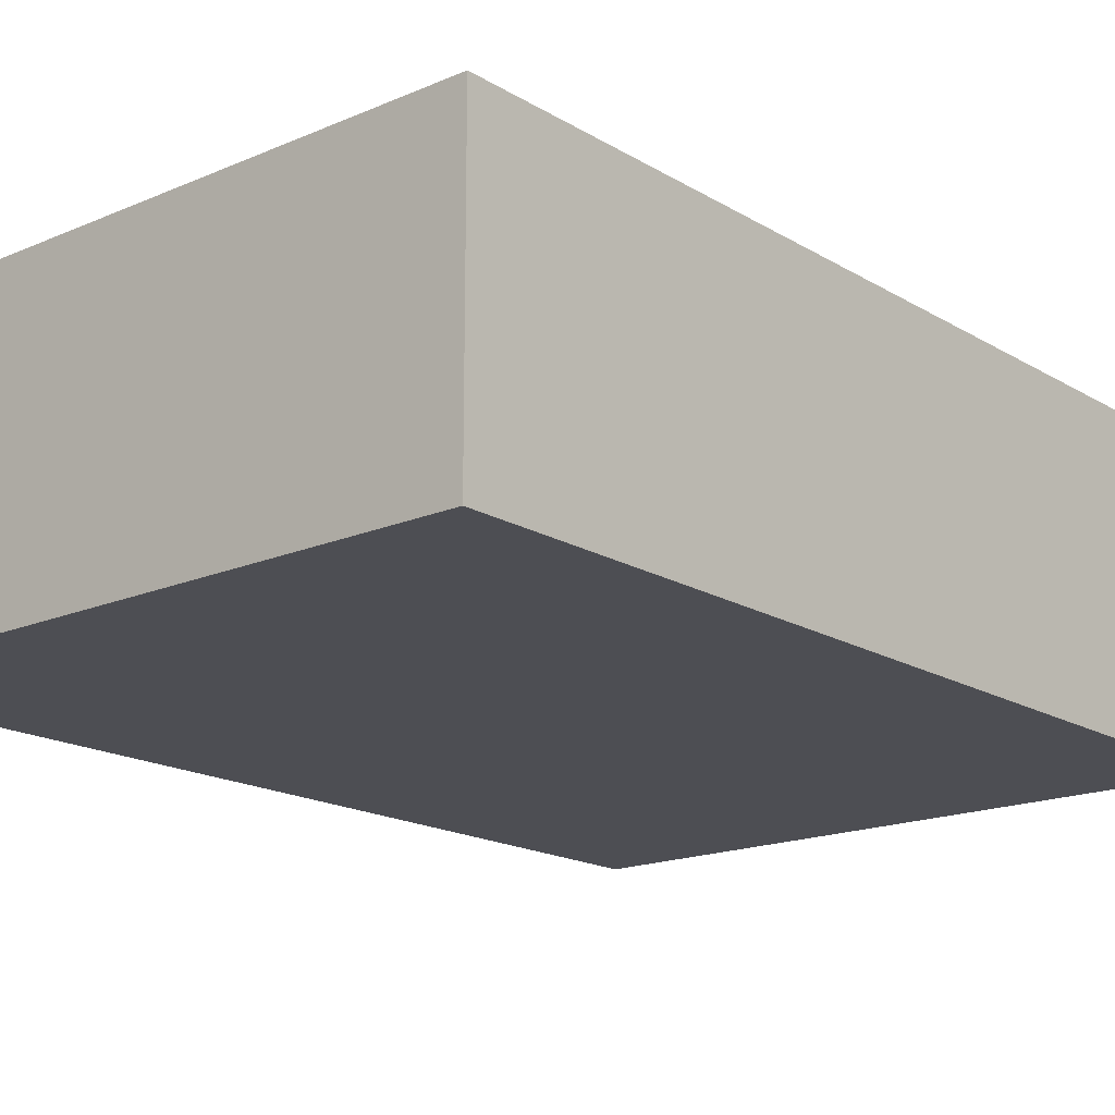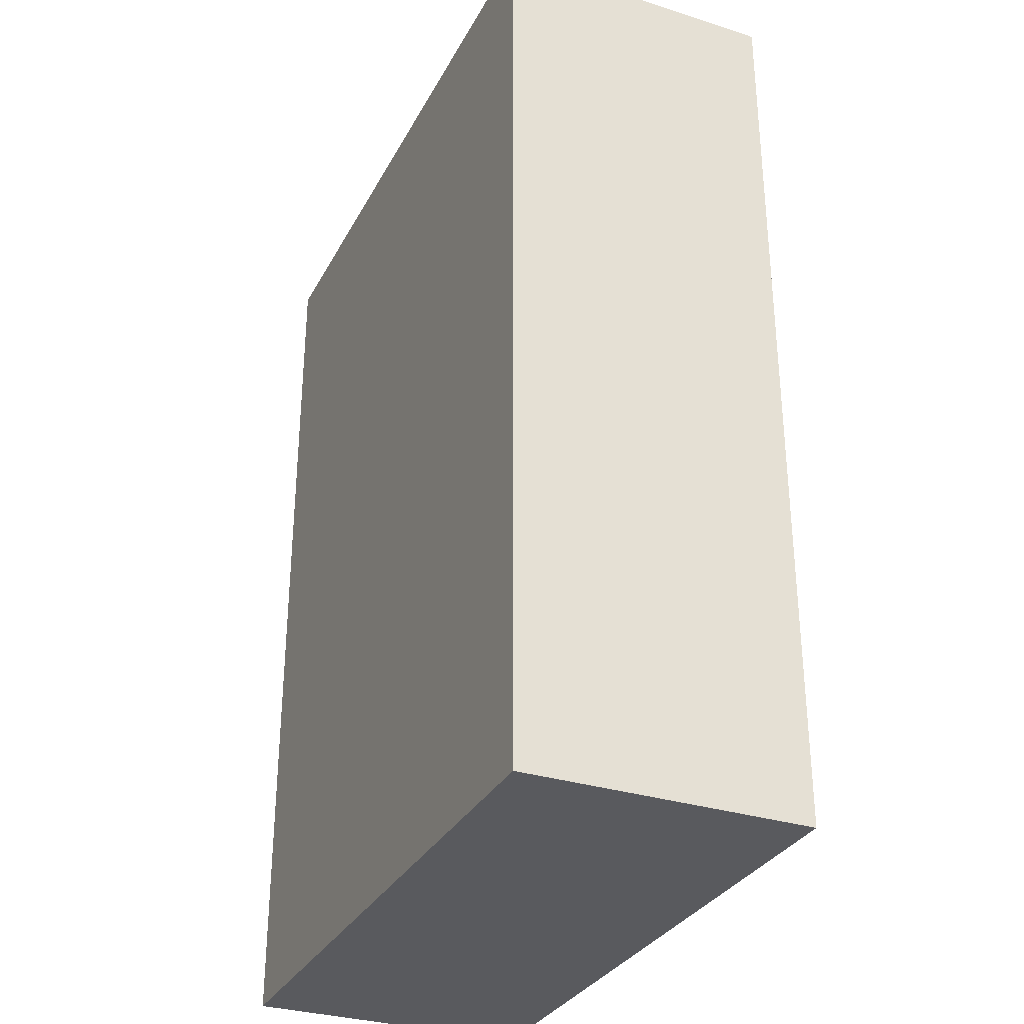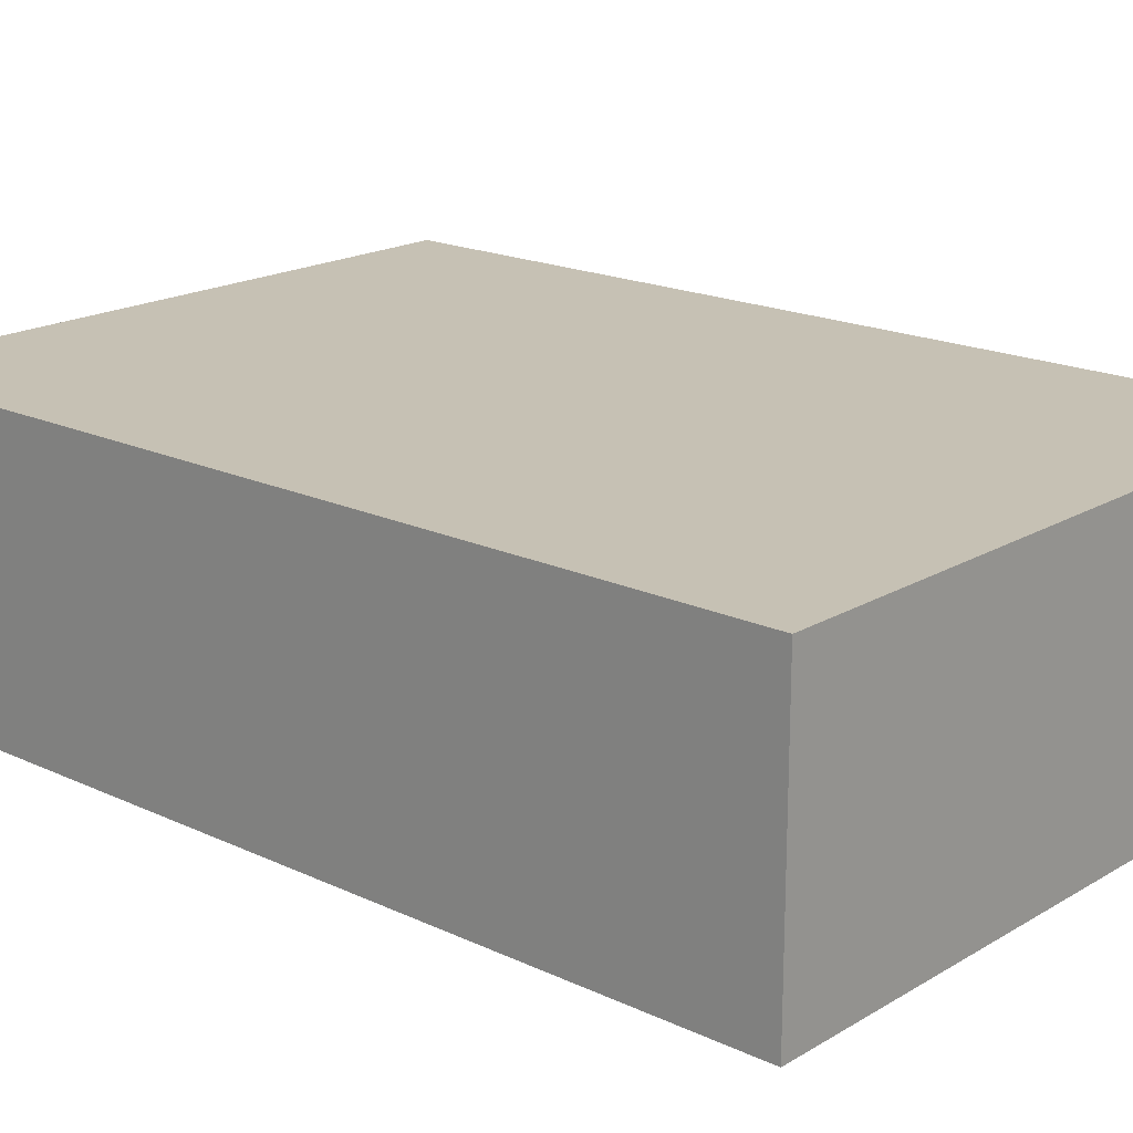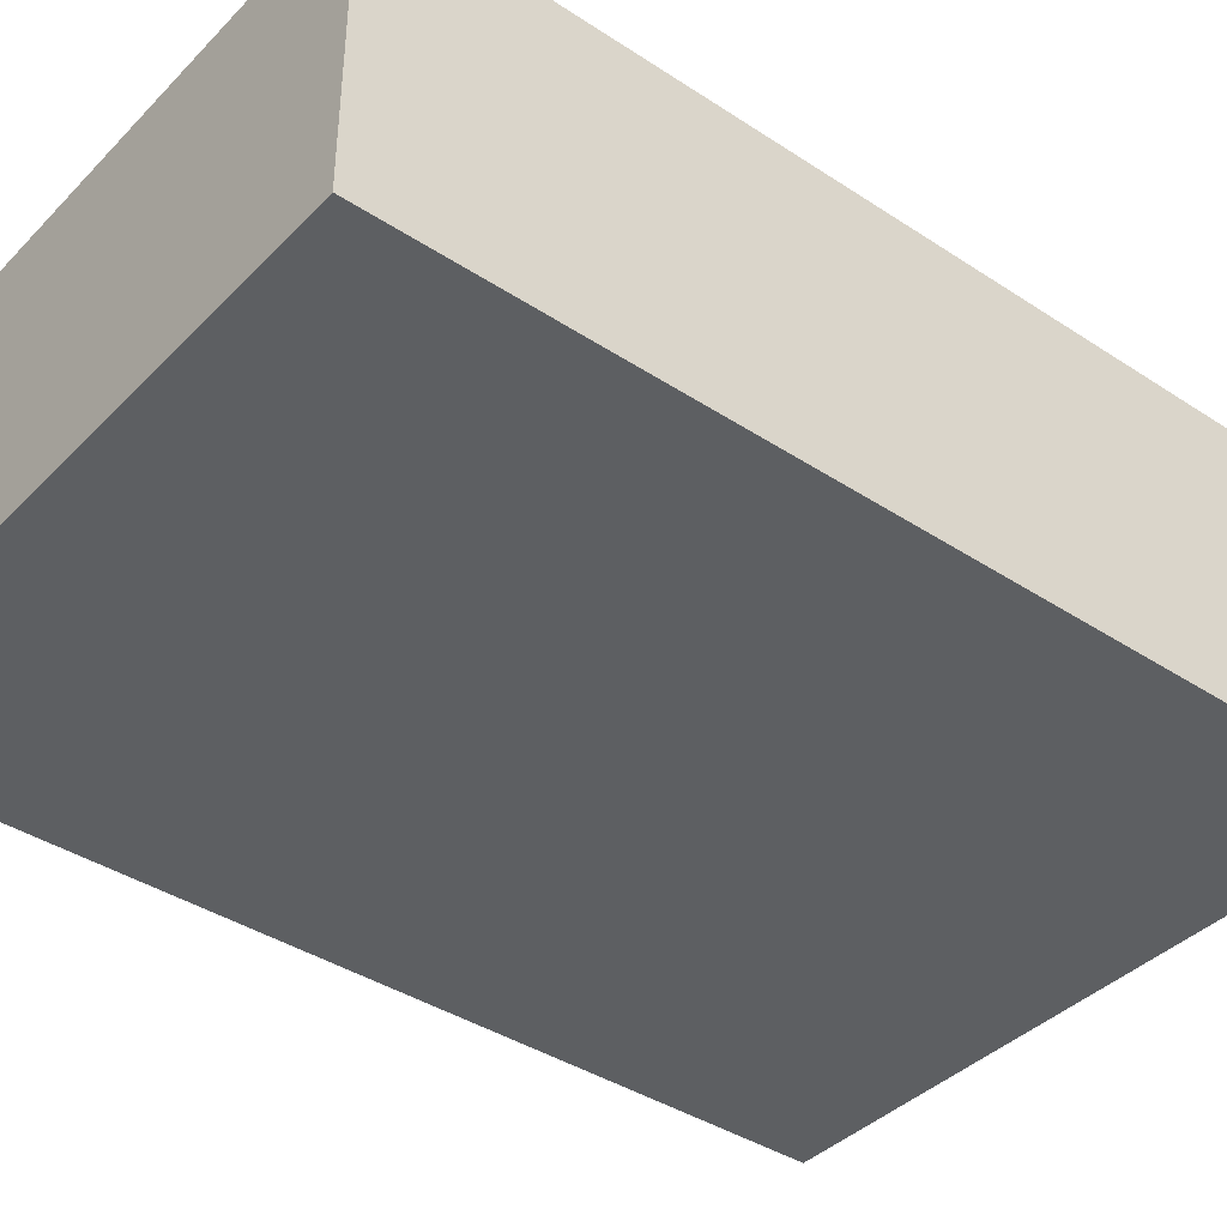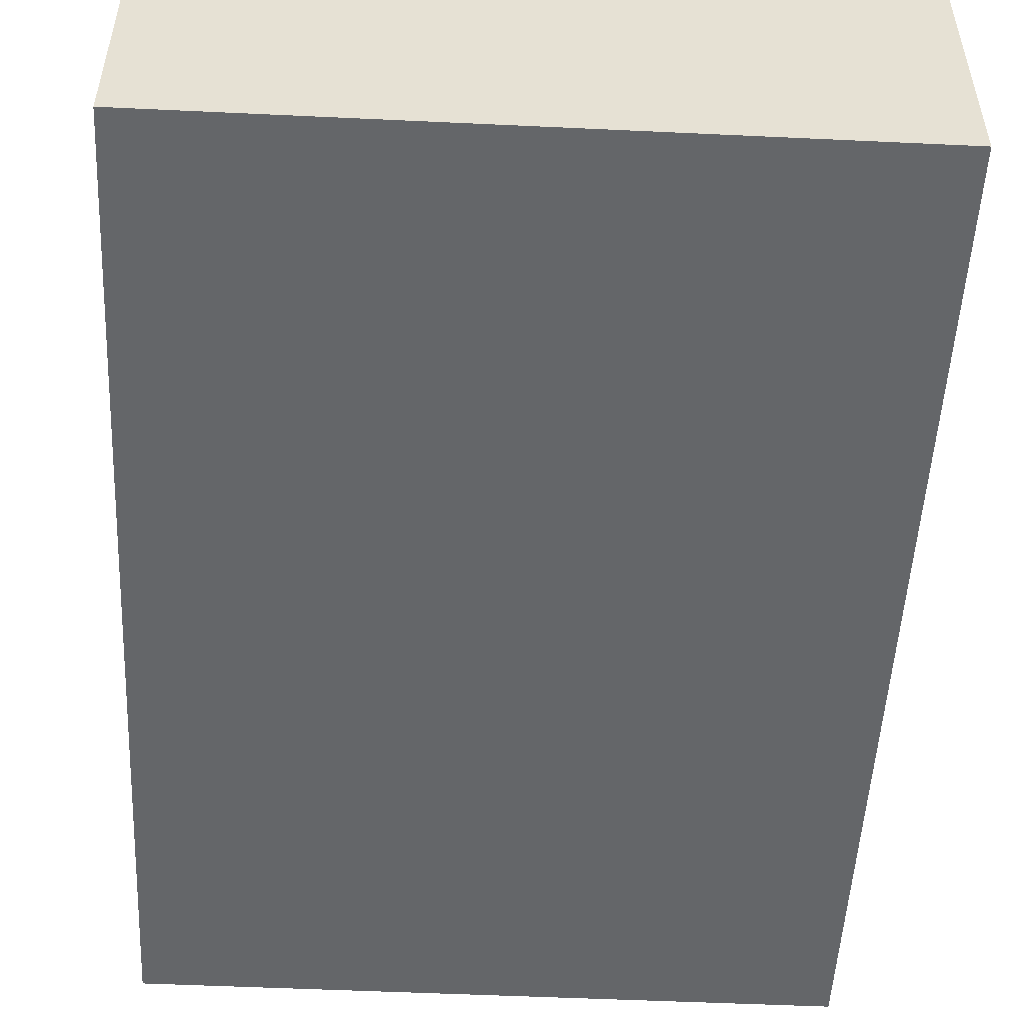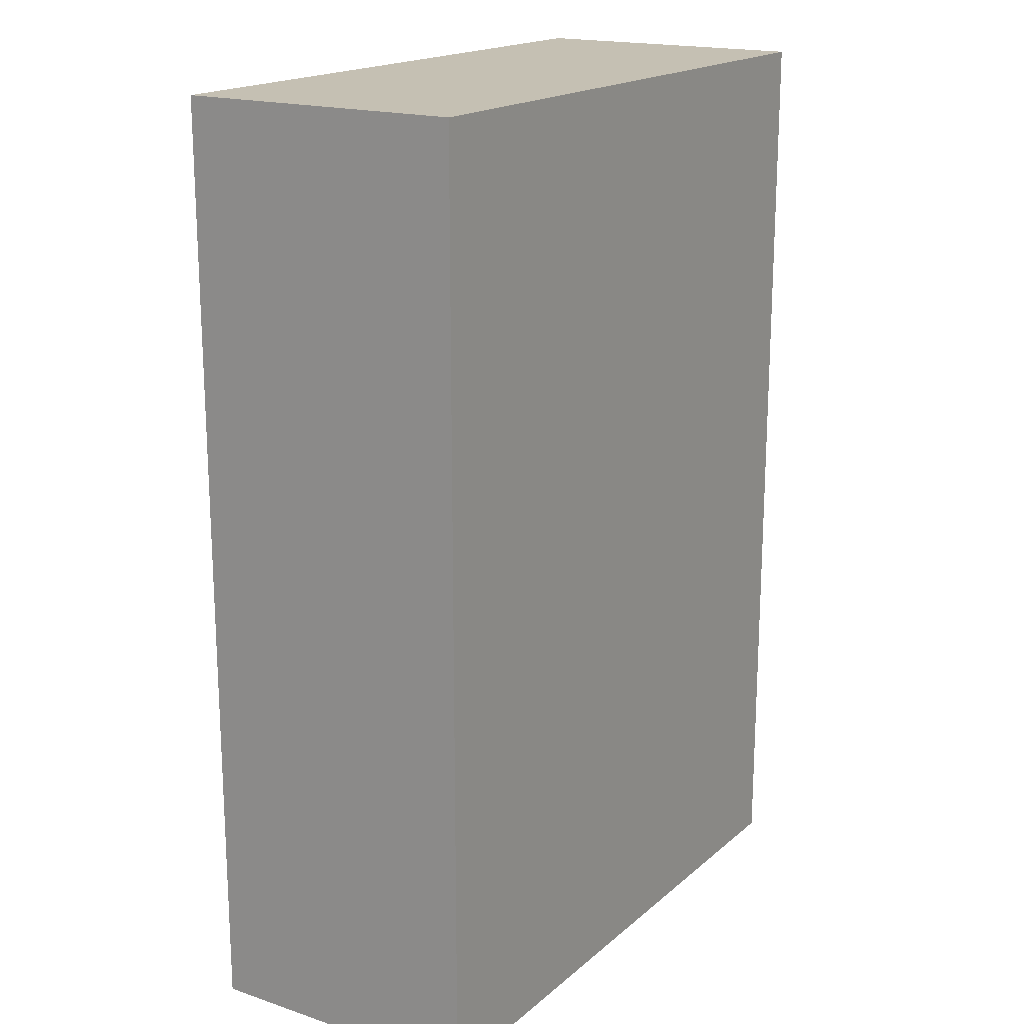
<metadata>
{"format":"obj","ext":"obj","renderer":"f3d","projection":"perspective","resolution":1024,"background":"white","views":[{"elev":-17.3,"azim":40.4,"up":"+Z"},{"elev":-31.7,"azim":65.9,"up":"+Y"},{"elev":18.6,"azim":131.7,"up":"+Z"},{"elev":-39.7,"azim":50.9,"up":"+Z"},{"elev":-51.7,"azim":177.1,"up":"+Z"},{"elev":18.1,"azim":-57.3,"up":"+Y"}]}
</metadata>
<code>
o
v 0.4 -0.2 -0.1
v 0.4 -0.2 0.3
v 0.4 1.1 -0.1
v 0.4 1.1 0.3
v -0.5 -0.2 -0.1
v -0.5 -0.2 0.3
v -0.5 1.1 -0.1
v -0.5 1.1 0.3
v 0.4 -0.2 -0.1
v 0.4 1.1 -0.1
v 0.1 0.4 -0.1
v 0.1 0.7 -0.1
v 0 0.3 -0.1
v 0 0.4 -0.1
v 0 0.5 -0.1
v 0 0.6 -0.1
v 0 0.7 -0.1
v 0 0.8 -0.1
v -0.1 0.3 -0.1
v -0.1 0.4 -0.1
v -0.1 0.5 -0.1
v -0.1 0.6 -0.1
v -0.1 0.7 -0.1
v -0.1 0.8 -0.1
v -0.2 0.4 -0.1
v -0.2 0.7 -0.1
v -0.5 -0.2 -0.1
v -0.5 1.1 -0.1
v 0.4 -0.2 0.3
v 0.4 1.1 0.3
v 0.3 0.5 0.3
v 0.3 0.8 0.3
v 0.2 0.2 0.3
v 0.2 0.5 0.3
v 0.2 0.6 0.3
v 0.2 0.7 0.3
v 0.1 0 0.3
v 0.1 0.2 0.3
v 0.1 0.3 0.3
v 0.1 0.6 0.3
v 0.1 0.8 0.3
v 0.1 0.9 0.3
v 0 -0.1 0.3
v 0 0 0.3
v 0 0.1 0.3
v 0 0.3 0.3
v 0 0.7 0.3
v 0 0.8 0.3
v -0.1 -0.1 0.3
v -0.1 0 0.3
v -0.1 0.1 0.3
v -0.1 0.3 0.3
v -0.1 0.7 0.3
v -0.1 0.8 0.3
v -0.2 0 0.3
v -0.2 0.2 0.3
v -0.2 0.3 0.3
v -0.2 0.6 0.3
v -0.2 0.8 0.3
v -0.2 0.9 0.3
v -0.3 0.2 0.3
v -0.3 0.5 0.3
v -0.3 0.6 0.3
v -0.3 0.7 0.3
v -0.4 0.5 0.3
v -0.4 0.8 0.3
v -0.5 -0.2 0.3
v -0.5 1.1 0.3
v 0.4 -0.2 -0.1
v -0.5 -0.2 -0.1
v 0.4 -0.2 0.3
v -0.5 -0.2 0.3
v 0.4 1.1 -0.1
v -0.5 1.1 -0.1
v 0.4 1.1 0.3
v -0.5 1.1 0.3
f 3 2 1
f 4 2 3
f 5 6 7
f 7 6 8
f 11 10 9
f 12 10 11
f 13 11 9
f 14 12 11
f 14 11 13
f 15 12 14
f 16 12 15
f 17 10 12
f 17 12 16
f 18 10 17
f 19 13 9
f 19 14 13
f 19 15 14
f 20 15 19
f 21 16 15
f 21 15 20
f 22 18 17
f 22 16 21
f 22 17 16
f 23 18 22
f 24 10 18
f 24 18 23
f 25 20 19
f 25 23 22
f 25 21 20
f 25 22 21
f 26 24 23
f 26 23 25
f 27 25 19
f 27 19 9
f 27 26 25
f 28 10 24
f 28 26 27
f 28 24 26
f 29 30 31
f 31 30 32
f 29 31 33
f 31 32 34
f 33 31 34
f 34 32 35
f 35 32 36
f 29 33 37
f 33 34 38
f 37 33 38
f 34 35 38
f 38 35 39
f 35 36 40
f 39 35 40
f 32 30 41
f 36 32 41
f 41 30 42
f 29 37 43
f 38 39 44
f 43 37 44
f 37 38 44
f 44 39 45
f 39 40 46
f 45 39 46
f 40 36 47
f 46 40 47
f 41 42 47
f 36 41 47
f 47 42 48
f 44 45 49
f 29 43 49
f 43 44 49
f 49 45 50
f 45 46 51
f 50 45 51
f 47 48 51
f 46 47 51
f 51 48 52
f 52 48 53
f 48 42 54
f 53 48 54
f 49 50 55
f 50 51 55
f 51 52 55
f 55 52 56
f 52 53 57
f 56 52 57
f 57 53 58
f 54 42 59
f 53 54 59
f 42 30 60
f 59 42 60
f 55 56 61
f 57 58 61
f 56 57 61
f 61 58 62
f 58 53 63
f 62 58 63
f 53 59 64
f 63 53 64
f 61 62 65
f 62 63 65
f 63 64 65
f 64 59 66
f 65 64 66
f 59 60 66
f 61 65 67
f 55 61 67
f 65 66 67
f 49 55 67
f 29 49 67
f 66 60 68
f 67 66 68
f 60 30 68
f 71 70 69
f 72 70 71
f 73 74 75
f 75 74 76

</code>
